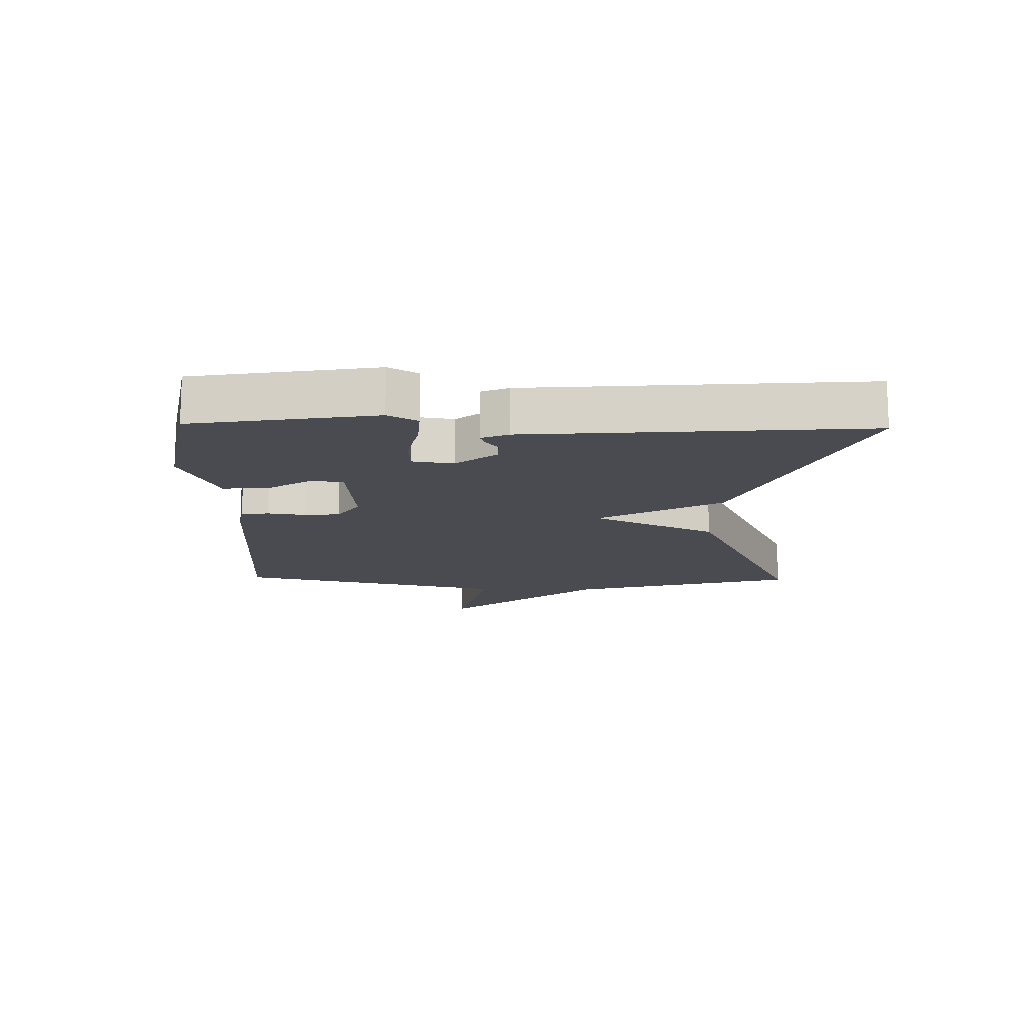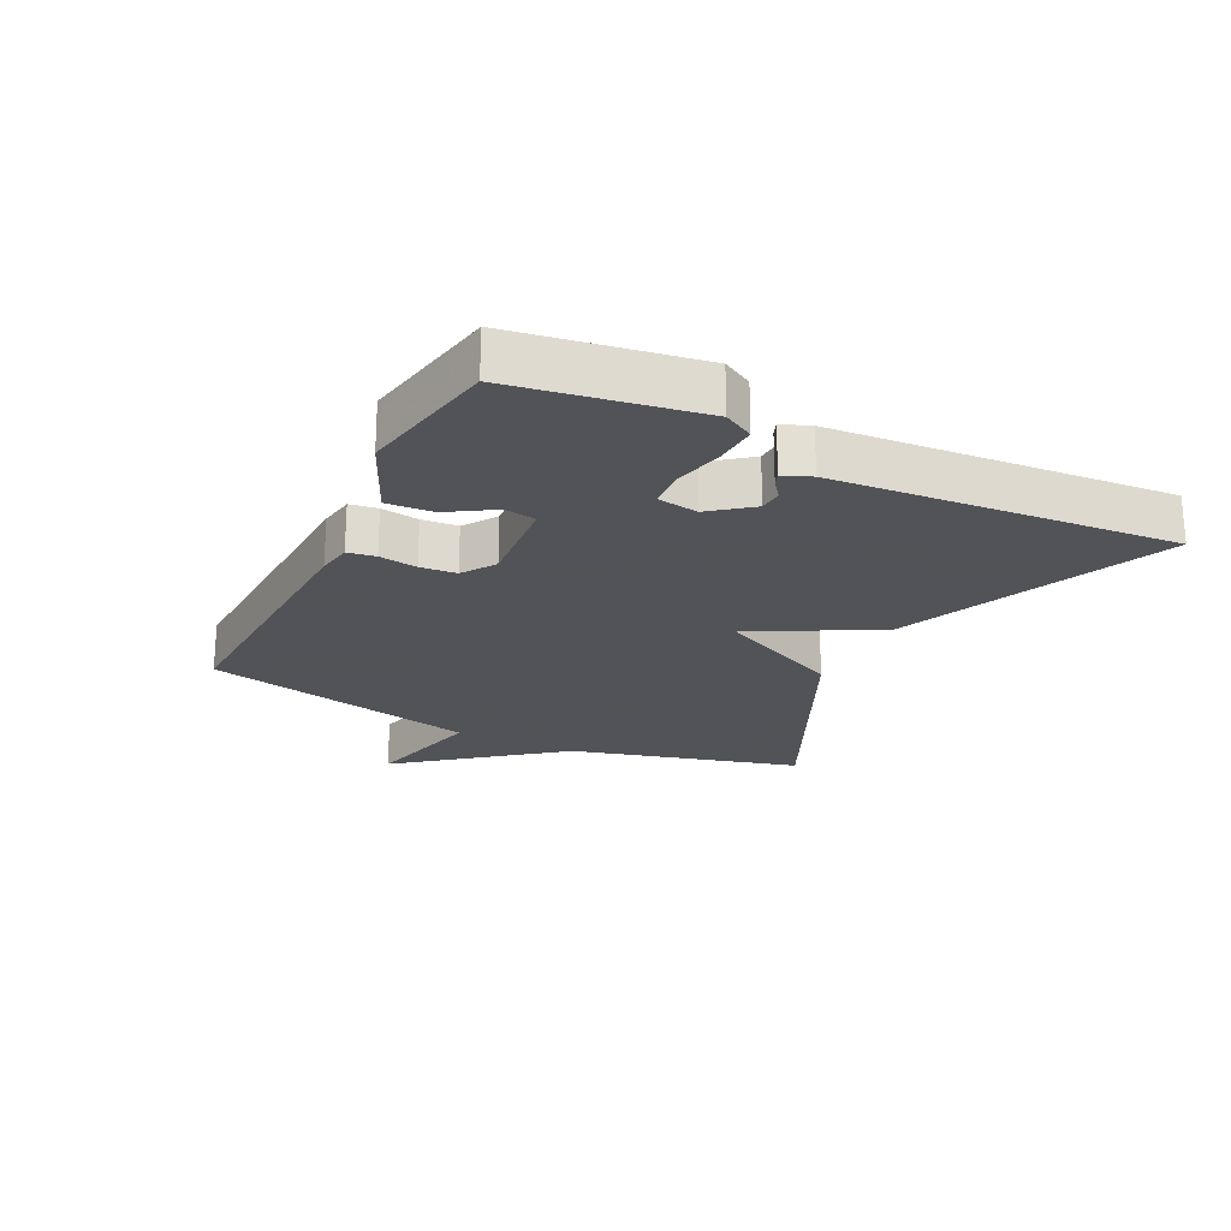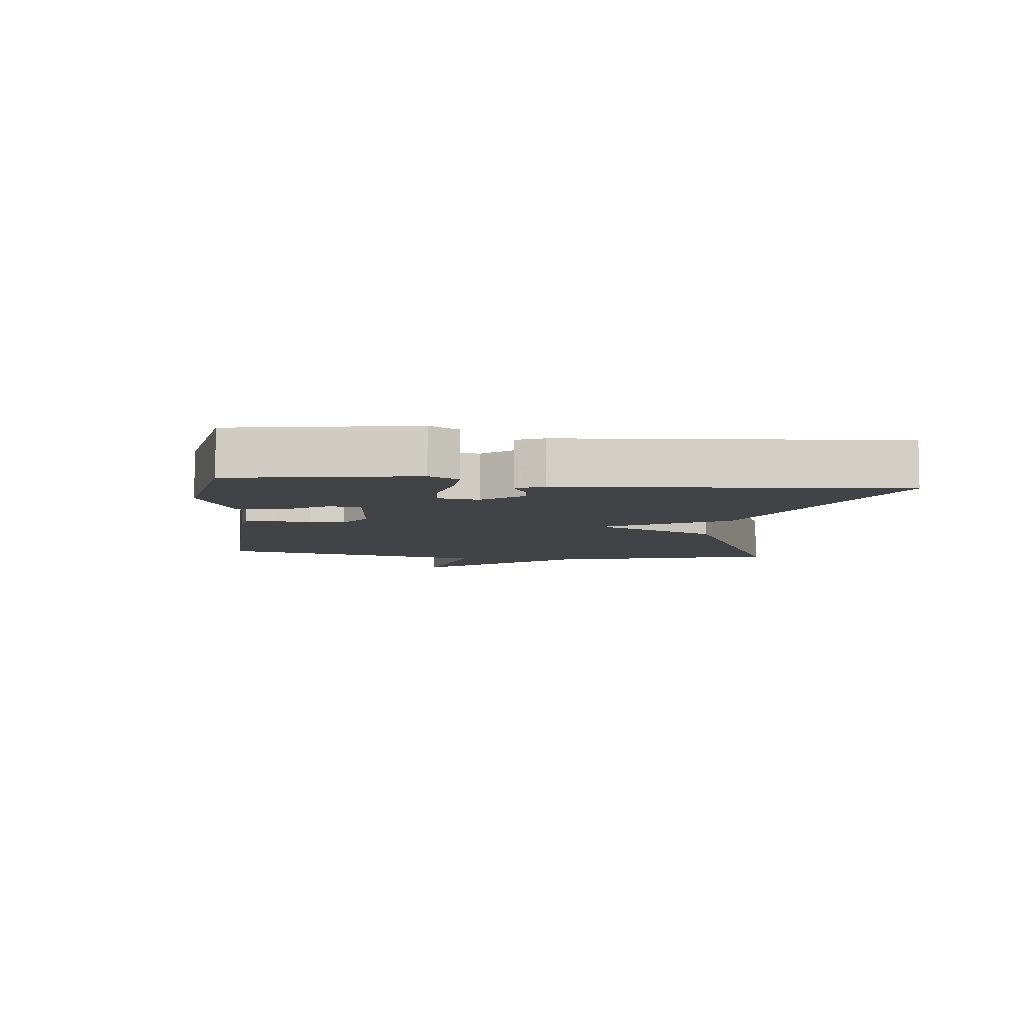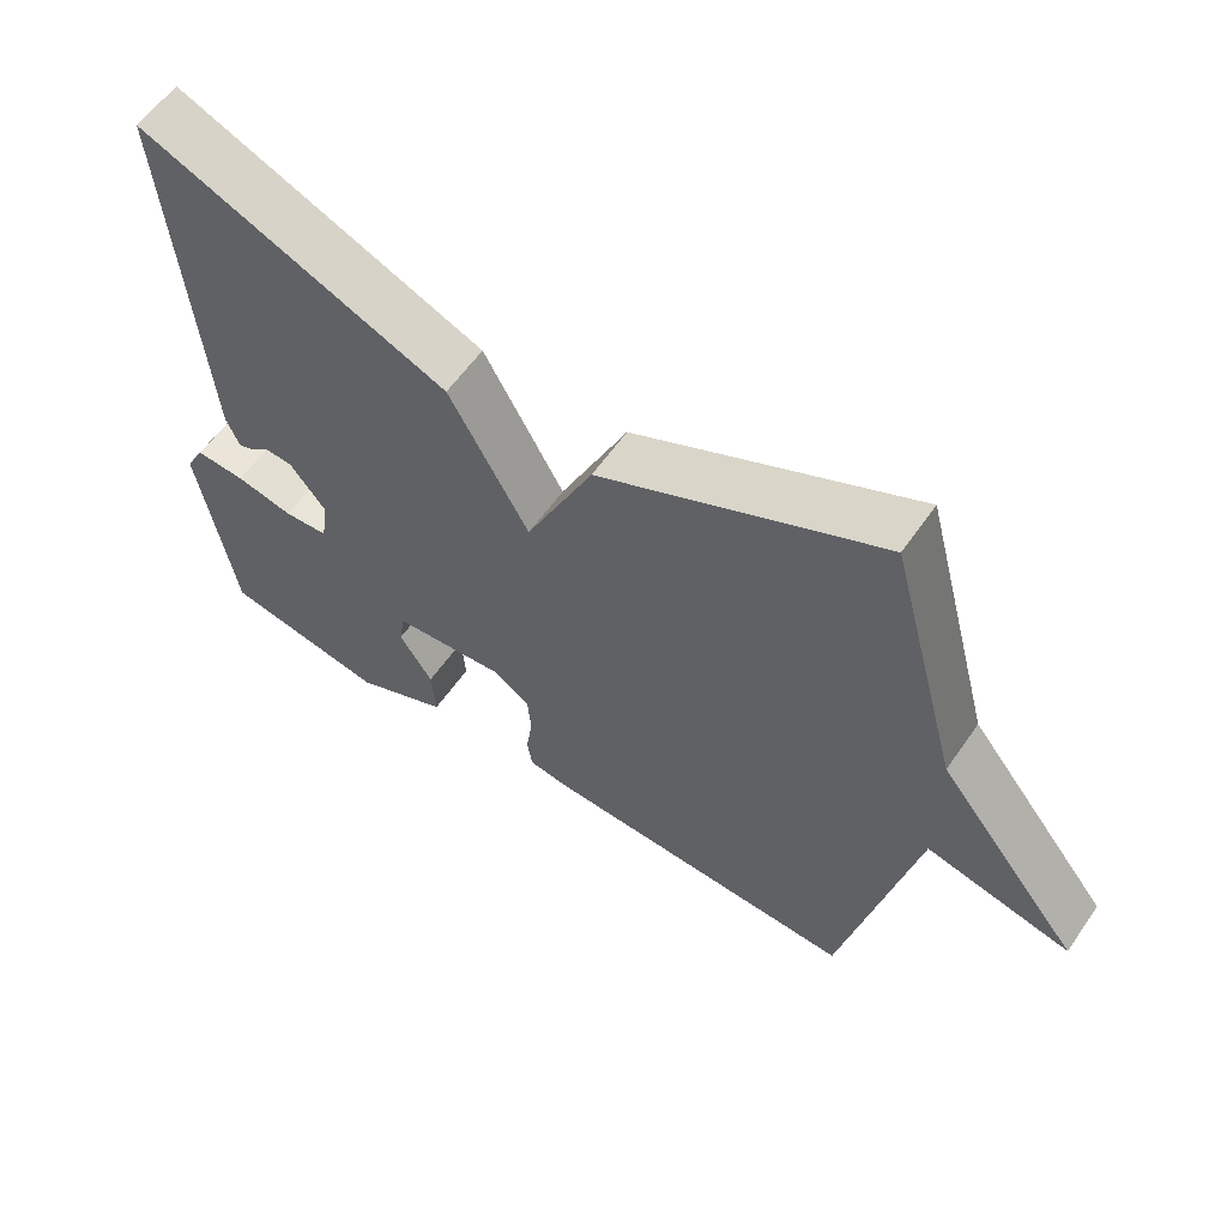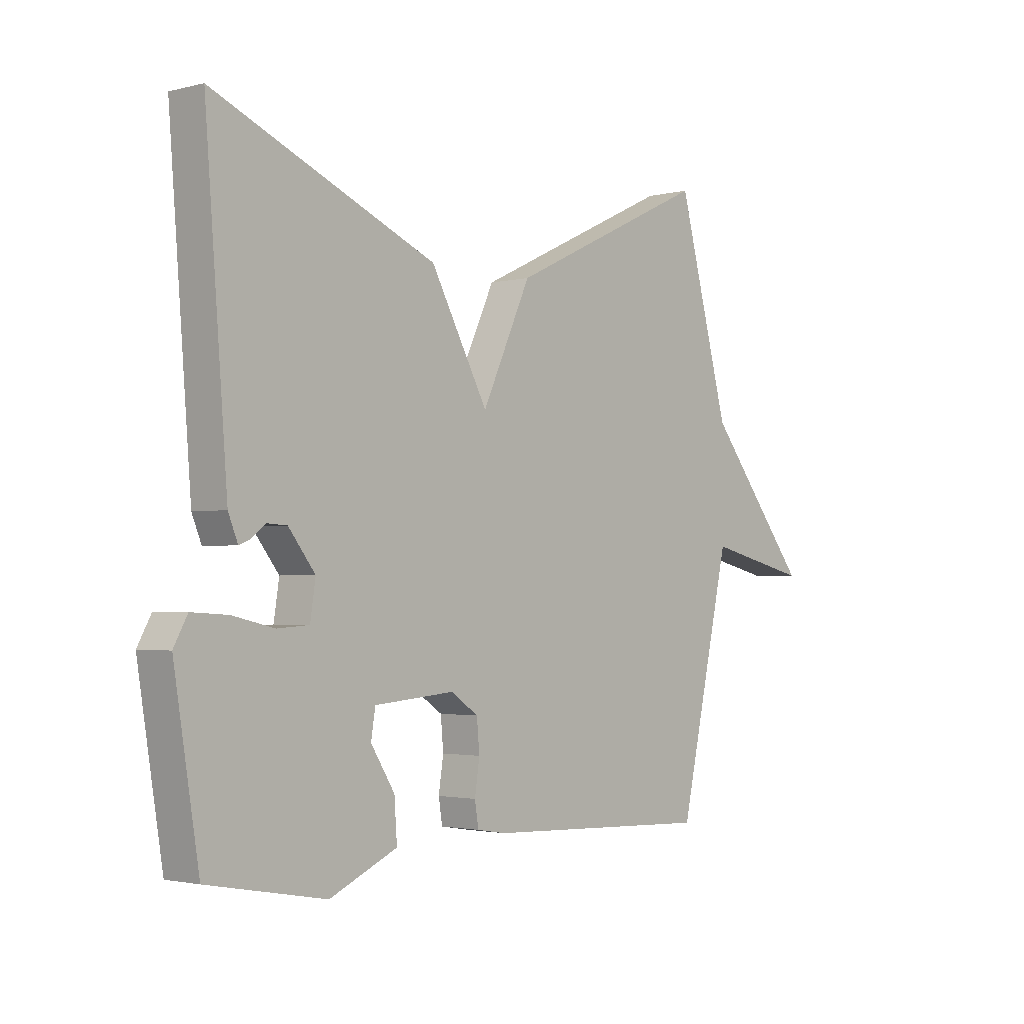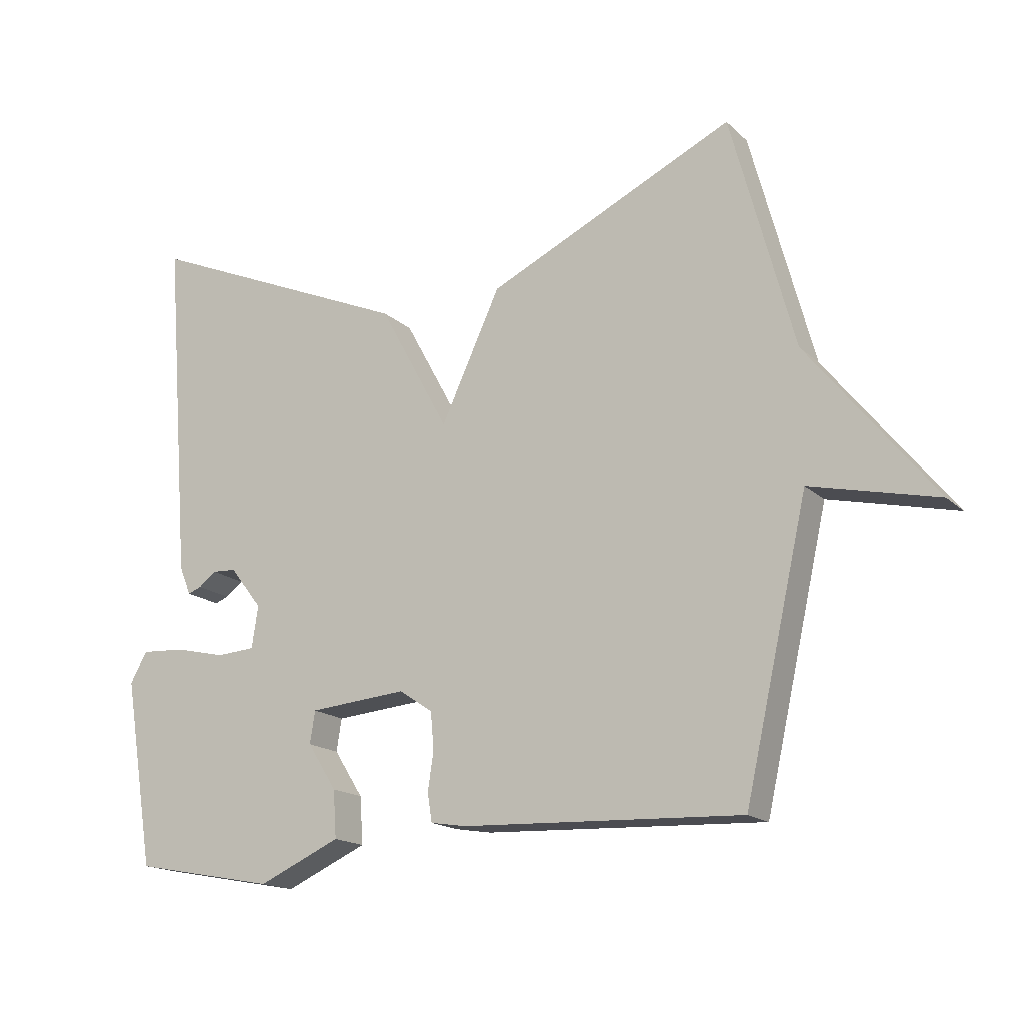
<metadata>
{"format":"obj","ext":"obj","renderer":"f3d","projection":"perspective","resolution":1024,"background":"white","views":[{"elev":-14.4,"azim":-91.2,"up":"+Y"},{"elev":-22.5,"azim":-116.4,"up":"+Y"},{"elev":-7.0,"azim":-96.2,"up":"+Y"},{"elev":58.9,"azim":34.5,"up":"+Z"},{"elev":-2.1,"azim":-48.6,"up":"+Z"},{"elev":-16.6,"azim":30.0,"up":"+Z"}]}
</metadata>
<code>
v 0.5 0.07 -0.5
v 0.067 0.07 -0.482
v 0.012 0.07 -0.473
v 0.005 0.07 -0.429
v 0.014 0.07 -0.369
v 0.009 0.07 -0.312
v -0.043 0.07 -0.277
v -0.194 0.07 -0.29
v -0.202 0.07 -0.34
v -0.157 0.07 -0.411
v -0.152 0.07 -0.484
v -0.279 0.07 -0.541
v -0.5 0.07 -0.5
v -0.547 0.07 -0.21
v -0.521 0.07 -0.163
v -0.453 0.07 -0.167
v -0.375 0.07 -0.185
v -0.315 0.07 -0.181
v -0.305 0.07 -0.116
v -0.355 0.07 -0.052
v -0.392 0.07 -0.05
v -0.419 0.07 -0.071
v -0.44 0.07 -0.079
v -0.458 0.07 -0.035
v -0.5 0.07 0.5
v -0.082 0.07 0.32
v 0.026 0.07 0.122
v 0.118 0.07 0.32
v 0.5 0.07 0.5
v 0.598 0.07 0.136
v 0.794 0.07 -0.11
v 0.598 0.07 -0.064
v 0.5 0 -0.5
v 0.067 0 -0.482
v 0.012 0 -0.473
v 0.005 0 -0.429
v 0.014 0 -0.369
v 0.009 0 -0.312
v -0.043 0 -0.277
v -0.194 0 -0.29
v -0.202 0 -0.34
v -0.157 0 -0.411
v -0.152 0 -0.484
v -0.279 0 -0.541
v -0.5 0 -0.5
v -0.547 0 -0.21
v -0.521 0 -0.163
v -0.453 0 -0.167
v -0.375 0 -0.185
v -0.315 0 -0.181
v -0.305 0 -0.116
v -0.355 0 -0.052
v -0.392 0 -0.05
v -0.419 0 -0.071
v -0.44 0 -0.079
v -0.458 0 -0.035
v -0.5 0 0.5
v -0.082 0 0.32
v 0.026 0 0.122
v 0.118 0 0.32
v 0.5 0 0.5
v 0.598 0 0.136
v 0.794 0 -0.11
v 0.598 0 -0.064
f 30 31 32
f 1 2 3
f 32 1 3
f 30 32 3
f 29 30 3
f 28 29 3
f 27 28 3
f 24 25 26
f 23 24 26
f 22 23 26
f 21 22 26
f 20 21 26 27
f 19 20 27
f 18 19 27
f 15 16 17
f 14 15 17
f 13 14 17
f 12 13 17
f 11 12 17
f 10 11 17
f 9 10 17
f 8 9 17 18
f 7 8 18 27
f 3 4 5
f 27 3 5
f 27 5 6
f 6 7 27
f 64 63 62
f 35 34 33
f 35 33 64
f 35 64 62
f 35 62 61
f 35 61 60
f 35 60 59
f 58 57 56
f 58 56 55
f 58 55 54
f 58 54 53
f 59 58 53 52
f 59 52 51
f 59 51 50
f 49 48 47
f 49 47 46
f 49 46 45
f 49 45 44
f 49 44 43
f 49 43 42
f 49 42 41
f 50 49 41 40
f 59 50 40 39
f 37 36 35
f 37 35 59
f 38 37 59
f 59 39 38
f 1 33 34 2
f 2 34 35 3
f 3 35 36 4
f 4 36 37 5
f 5 37 38 6
f 6 38 39 7
f 7 39 40 8
f 8 40 41 9
f 9 41 42 10
f 10 42 43 11
f 11 43 44 12
f 12 44 45 13
f 13 45 46 14
f 14 46 47 15
f 15 47 48 16
f 16 48 49 17
f 17 49 50 18
f 18 50 51 19
f 19 51 52 20
f 20 52 53 21
f 21 53 54 22
f 22 54 55 23
f 23 55 56 24
f 24 56 57 25
f 25 57 58 26
f 26 58 59 27
f 27 59 60 28
f 28 60 61 29
f 29 61 62 30
f 30 62 63 31
f 31 63 64 32
f 32 64 33 1

</code>
